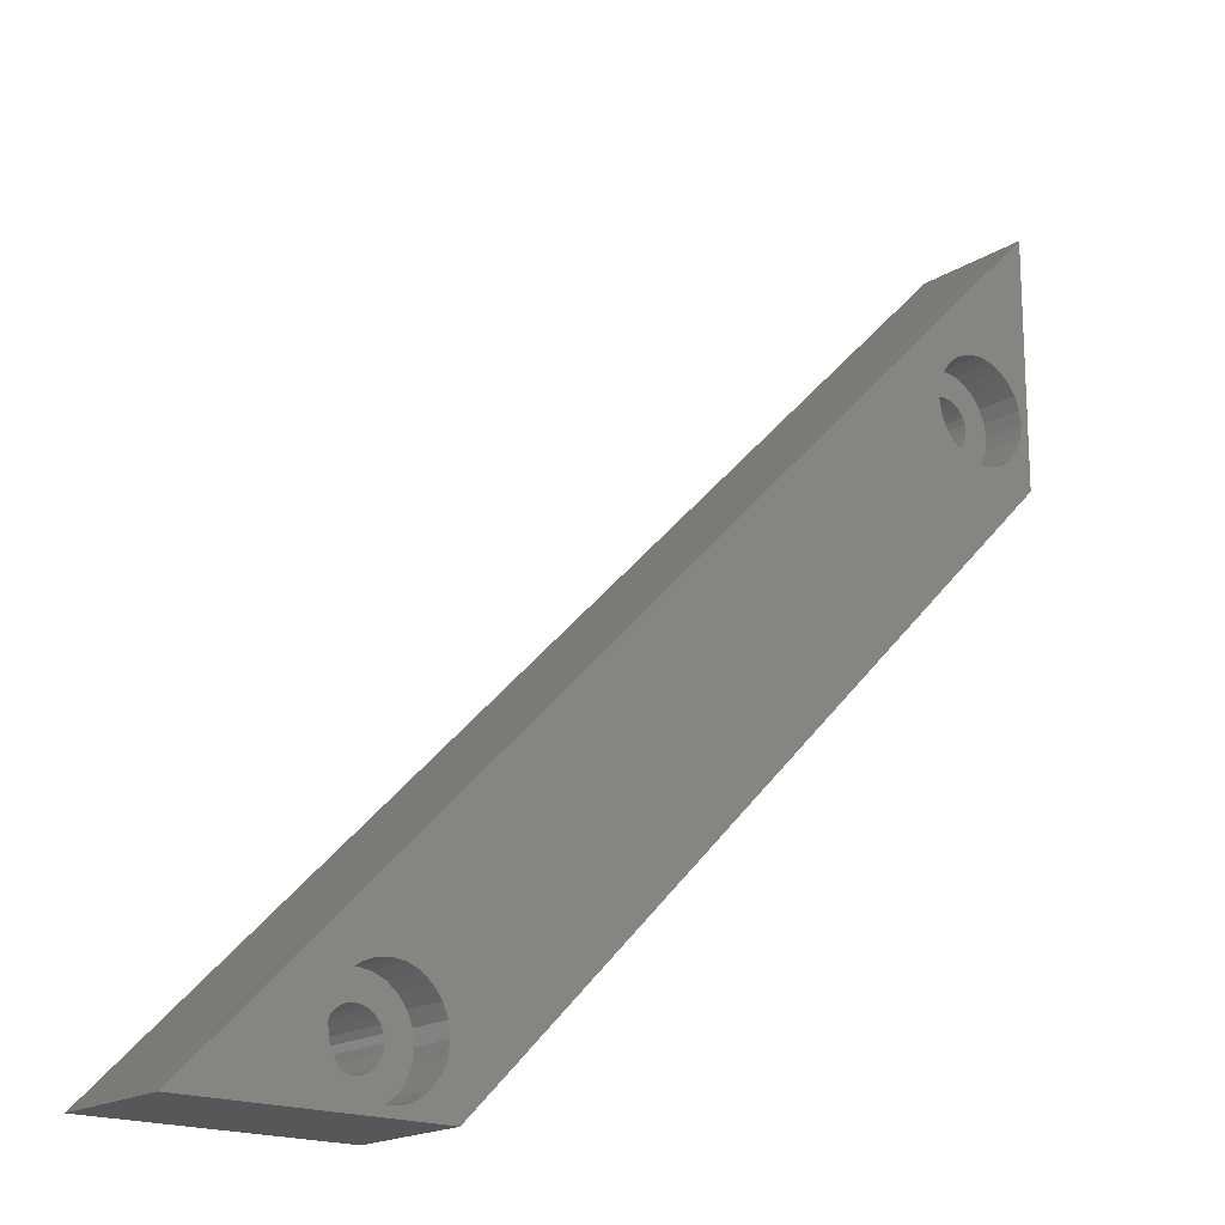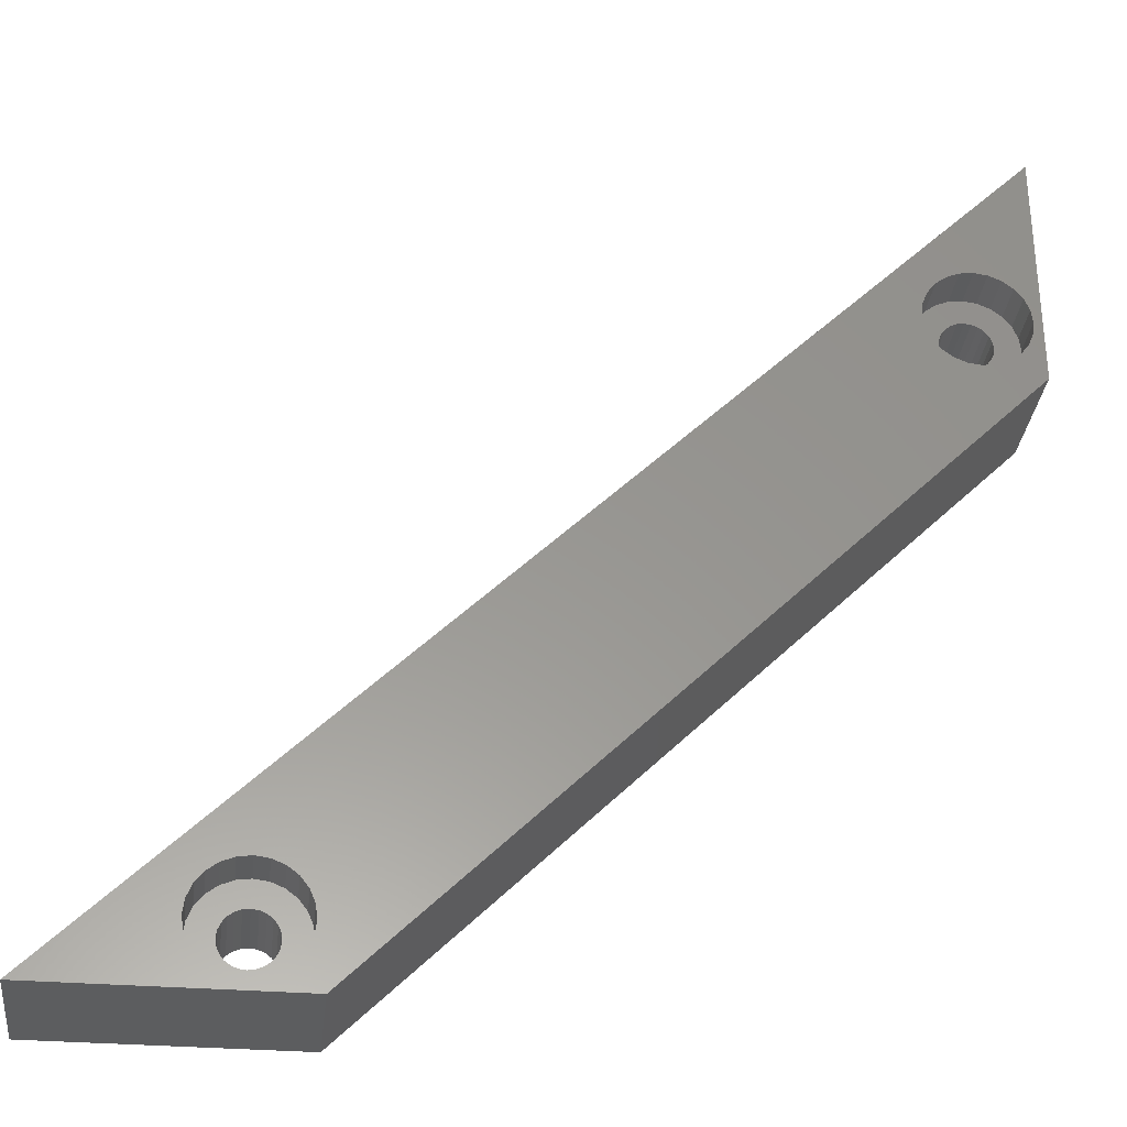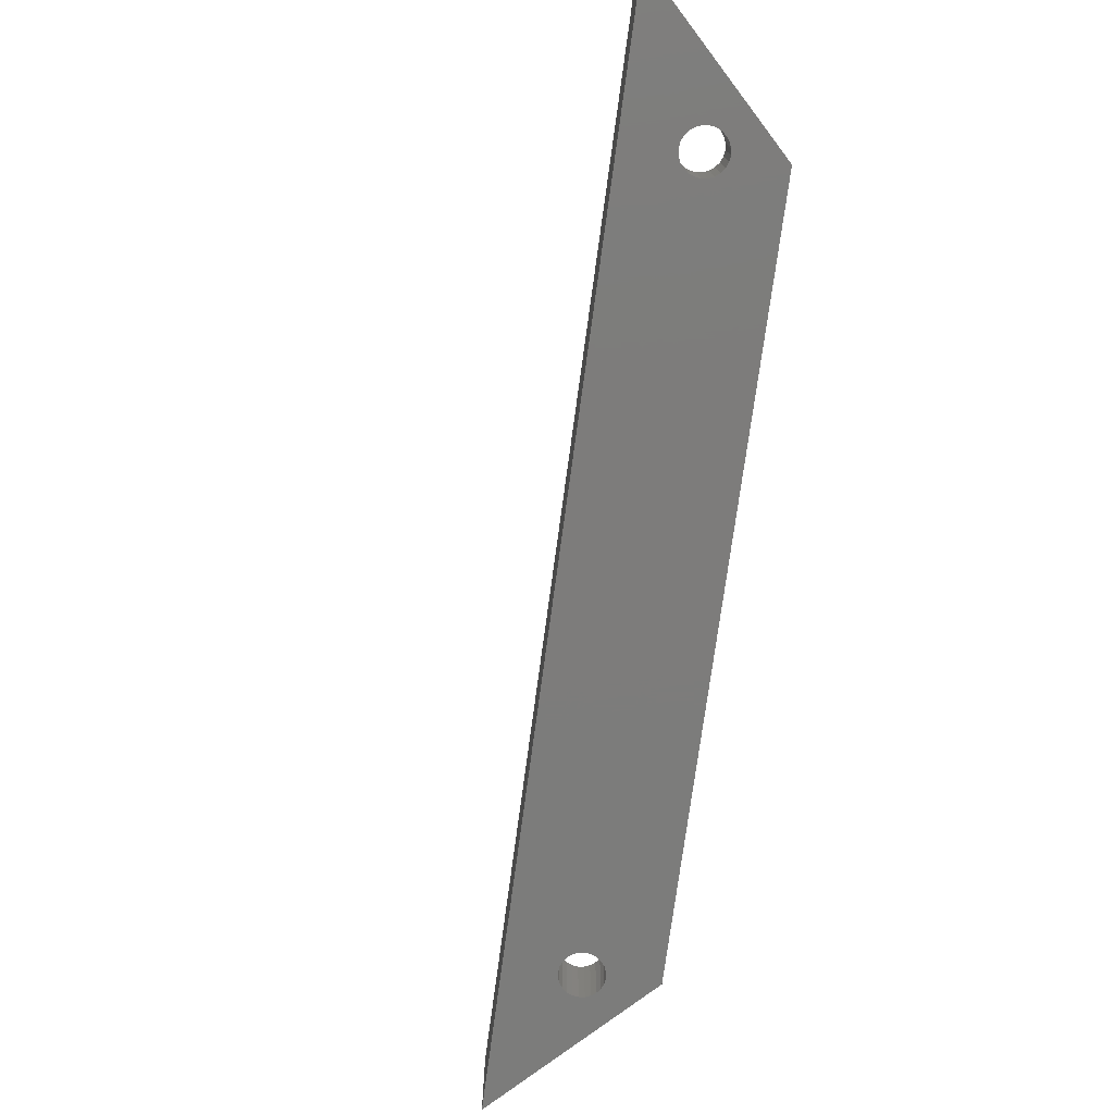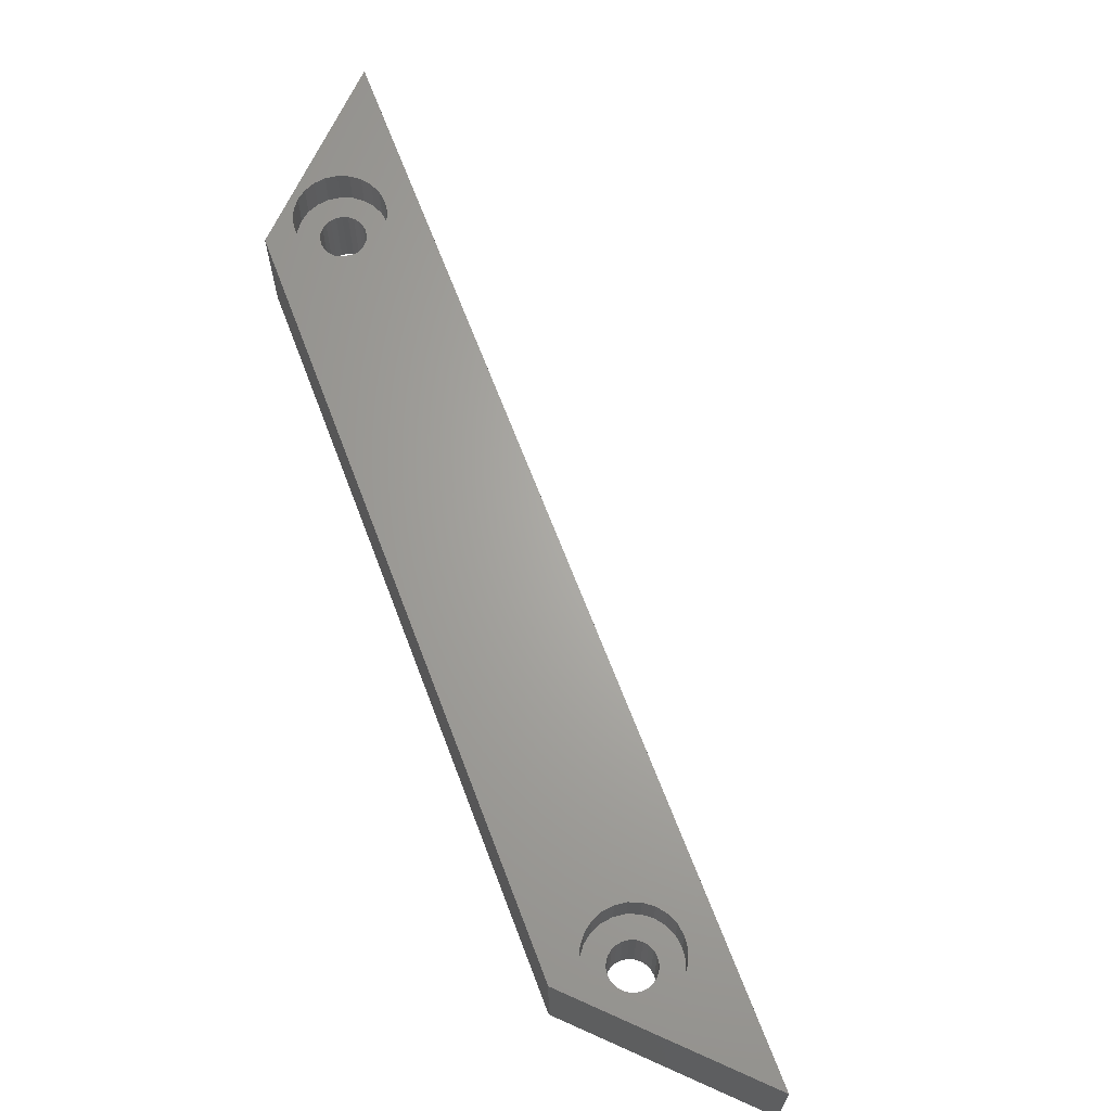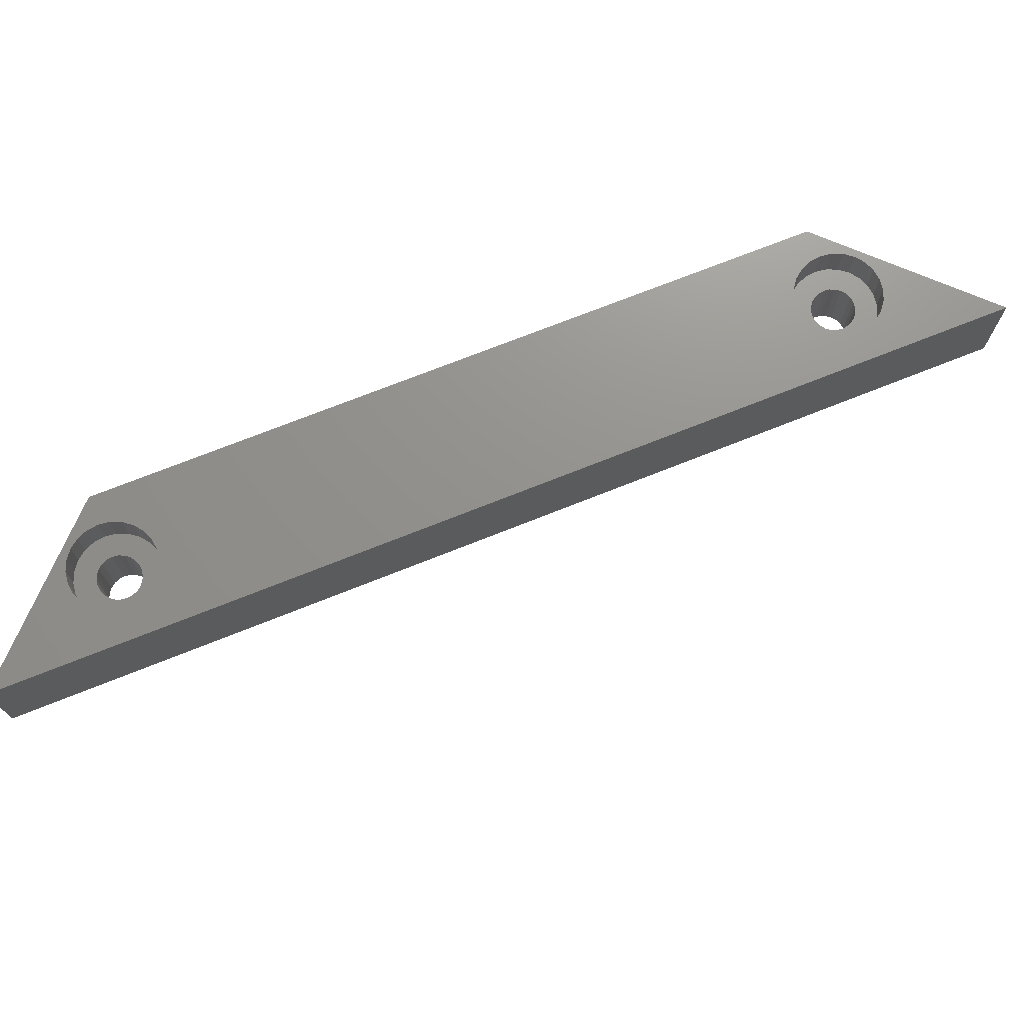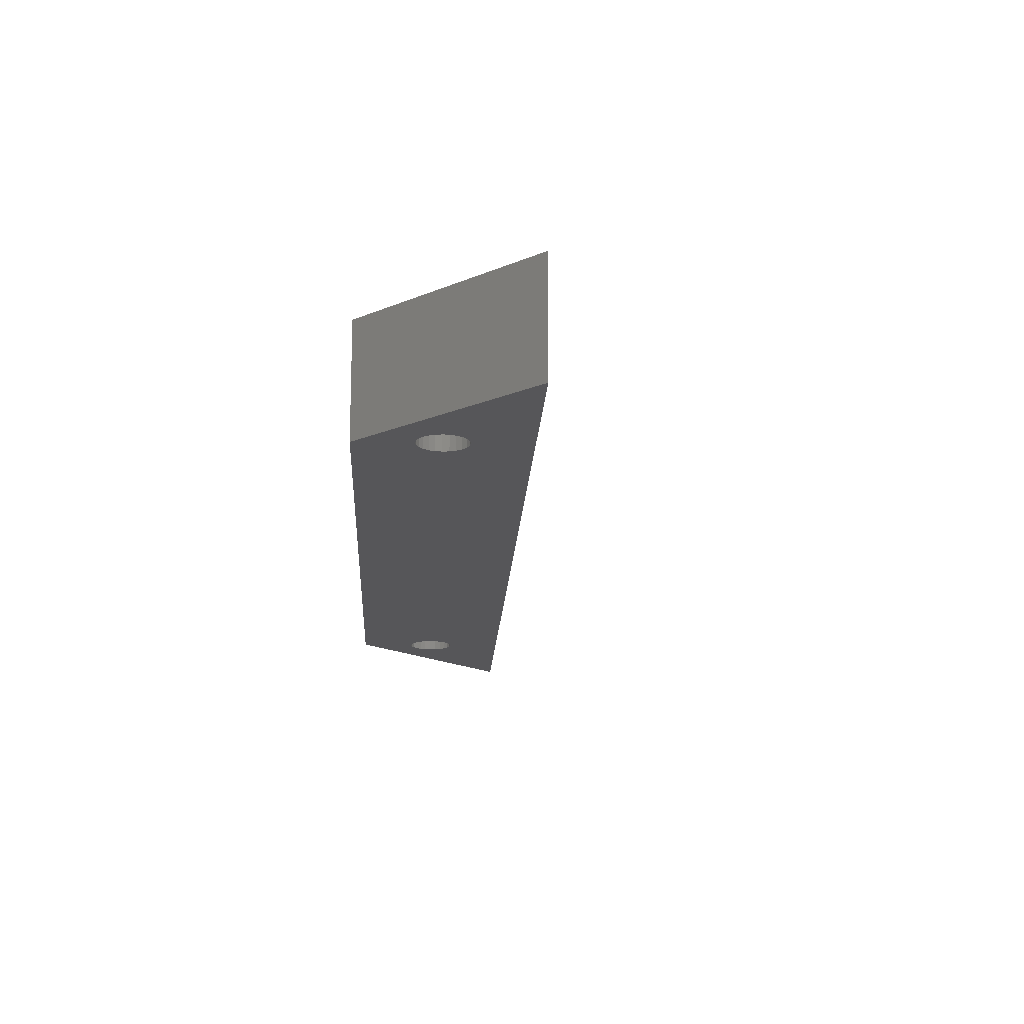
<metadata>
{"format":"stl","ext":"stl","renderer":"f3d","projection":"perspective","resolution":1024,"background":"white","views":[{"elev":-18.1,"azim":-39.5,"up":"+Y"},{"elev":-31.4,"azim":-6.5,"up":"+Y"},{"elev":-75.8,"azim":-52.7,"up":"+Z"},{"elev":66.1,"azim":114.3,"up":"+Z"},{"elev":71.9,"azim":-156.8,"up":"+Z"},{"elev":-16.0,"azim":132.1,"up":"+Z"}]}
</metadata>
<code>
# stl→obj: 200 verts, 404 faces
v 309.2 38.43 84.02
v 319 40.63 84.02
v 323.3 38.43 84.02
v 318.7 40.87 84.02
v 318.5 41.18 84.02
v 318.3 41.54 84.02
v 318.3 41.93 84.02
v 319.4 40.48 84.02
v 319.8 40.43 84.02
v 320.2 40.48 84.02
v 320.5 40.63 84.02
v 320.8 40.87 84.02
v 321.1 41.18 84.02
v 321.2 41.54 84.02
v 321.3 41.93 84.02
v 318.3 42.32 84.02
v 318.5 42.68 84.02
v 318.7 42.99 84.02
v 359.2 88.43 84.02
v 319 43.23 84.02
v 319.4 43.38 84.02
v 319.8 43.43 84.02
v 320.2 43.38 84.02
v 320.5 43.23 84.02
v 320.8 42.99 84.02
v 321.1 42.68 84.02
v 321.2 42.32 84.02
v 354.4 78.61 84.02
v 354.3 78.24 84.02
v 354.2 77.85 84.02
v 354.6 78.92 84.02
v 354.9 79.16 84.02
v 355.3 79.31 84.02
v 355.7 79.36 84.02
v 356.1 79.31 84.02
v 356.4 79.16 84.02
v 356.8 78.93 84.02
v 357 78.62 84.02
v 357.1 78.26 84.02
v 357.2 77.87 84.02
v 359.2 74.29 84.02
v 355 76.56 84.02
v 354.6 76.8 84.02
v 354.4 77.11 84.02
v 354.3 77.47 84.02
v 355.3 76.41 84.02
v 355.7 76.36 84.02
v 356.1 76.42 84.02
v 356.5 76.57 84.02
v 356.8 76.81 84.02
v 357 77.12 84.02
v 357.2 77.48 84.02
v 353.1 76.36 88.52
v 352.8 77.09 91.02
v 353.1 76.36 91.02
v 352.8 77.09 88.52
v 352.7 77.86 91.02
v 352.7 77.86 88.52
v 354.3 77.47 88.52
v 354.4 77.11 88.52
v 321.2 41.54 88.52
v 321.1 41.18 88.52
v 323.3 38.43 91.02
v 309.2 38.43 91.02
v 318.3 42.32 88.52
v 318.3 41.93 88.52
v 321.3 41.93 88.52
v 320.8 40.87 88.52
v 354.4 78.61 88.52
v 354.3 78.24 88.52
v 352.8 78.64 91.02
v 352.8 78.64 88.52
v 353.1 79.36 91.02
v 353.1 79.36 88.52
v 354.6 76.8 88.52
v 353.6 79.98 91.02
v 353.6 79.98 88.52
v 318.7 42.99 88.52
v 318.5 42.68 88.52
v 318.3 41.54 88.52
v 354.2 80.46 91.02
v 354.2 80.46 88.52
v 320.5 40.63 88.52
v 320.5 43.23 88.52
v 320.2 43.38 88.52
v 318.5 41.18 88.52
v 354.9 80.76 91.02
v 354.9 80.76 88.52
v 321.2 42.32 88.52
v 355.7 80.86 91.02
v 355.7 80.86 88.52
v 355.3 79.31 88.52
v 354.9 79.16 88.52
v 319.4 43.38 88.52
v 319 43.23 88.52
v 319.8 43.43 88.52
v 357.1 78.26 88.52
v 357.2 77.87 88.52
v 356.8 78.93 88.52
v 356.4 79.16 88.52
v 357.2 77.48 88.52
v 354.2 77.85 88.52
v 357 78.62 88.52
v 356.1 76.42 88.52
v 355.7 76.36 88.52
v 356.5 76.57 88.52
v 357 77.12 88.52
v 354.6 78.92 88.52
v 356.1 79.31 88.52
v 356.8 76.81 88.52
v 355.3 76.41 88.52
v 355.7 79.36 88.52
v 355 76.56 88.52
v 356.5 80.76 91.02
v 356.5 80.76 88.52
v 357.2 80.46 91.02
v 357.2 80.46 88.52
v 357.8 79.98 91.02
v 357.8 79.98 88.52
v 358.3 79.36 88.52
v 358.3 79.36 91.02
v 358.6 78.64 88.52
v 358.6 78.64 91.02
v 358.7 77.86 88.52
v 358.7 77.86 91.02
v 358.6 77.09 88.52
v 358.6 77.09 91.02
v 358.3 76.36 88.52
v 358.3 76.36 91.02
v 357.8 75.74 88.52
v 357.8 75.74 91.02
v 357.2 75.26 91.02
v 357.2 75.26 88.52
v 356.5 74.96 88.52
v 356.5 74.96 91.02
v 319.8 40.43 88.52
v 319.4 40.48 88.52
v 318.7 40.87 88.52
v 319 40.63 88.52
v 320.8 42.99 88.52
v 321.1 42.68 88.52
v 355.7 74.86 88.52
v 355.7 74.86 91.02
v 354.9 74.96 88.52
v 354.9 74.96 91.02
v 354.2 75.26 88.52
v 354.2 75.26 91.02
v 320.2 40.48 88.52
v 353.6 75.74 88.52
v 353.6 75.74 91.02
v 316.9 42.71 88.52
v 317.2 43.43 91.02
v 316.9 42.71 91.02
v 317.2 43.43 88.52
v 317.7 44.05 91.02
v 317.7 44.05 88.52
v 318.3 44.53 91.02
v 318.3 44.53 88.52
v 319 44.83 91.02
v 319 44.83 88.52
v 319.8 44.93 91.02
v 319.8 44.93 88.52
v 320.5 44.83 91.02
v 320.5 44.83 88.52
v 321.3 44.53 91.02
v 321.3 44.53 88.52
v 321.9 44.05 91.02
v 321.9 44.05 88.52
v 316.8 41.93 88.52
v 316.8 41.93 91.02
v 317.2 40.43 88.52
v 316.9 41.16 91.02
v 317.2 40.43 91.02
v 316.9 41.16 88.52
v 322.4 43.43 88.52
v 322.4 43.43 91.02
v 322.7 42.71 88.52
v 322.7 42.71 91.02
v 322.8 41.93 88.52
v 322.8 41.93 91.02
v 322.7 41.16 88.52
v 322.7 41.16 91.02
v 322.4 40.43 88.52
v 322.4 40.43 91.02
v 321.9 39.81 88.52
v 321.9 39.81 91.02
v 321.3 39.33 91.02
v 321.3 39.33 88.52
v 320.5 39.04 88.52
v 320.5 39.04 91.02
v 319.8 38.93 88.52
v 319.8 38.93 91.02
v 319 39.04 88.52
v 319 39.04 91.02
v 318.3 39.33 91.02
v 318.3 39.33 88.52
v 317.7 39.81 88.52
v 317.7 39.81 91.02
v 359.2 88.43 91.02
v 359.2 74.29 91.02
f 1 2 3
f 2 1 4
f 4 1 5
f 5 1 6
f 6 1 7
f 3 2 8
f 3 8 9
f 3 9 10
f 3 10 11
f 3 11 12
f 3 12 13
f 3 13 14
f 3 14 15
f 1 16 7
f 16 1 17
f 17 1 18
f 18 1 19
f 18 19 20
f 20 19 21
f 21 19 22
f 22 19 23
f 23 19 24
f 24 19 25
f 25 19 26
f 26 19 27
f 27 19 15
f 15 19 3
f 3 19 28
f 3 28 29
f 3 29 30
f 28 19 31
f 31 19 32
f 32 19 33
f 33 19 34
f 34 19 35
f 35 19 36
f 36 19 37
f 37 19 38
f 38 19 39
f 39 19 40
f 40 19 41
f 3 42 41
f 42 3 43
f 43 3 44
f 44 3 45
f 45 3 30
f 41 42 46
f 41 46 47
f 41 47 48
f 41 48 49
f 41 49 50
f 41 50 51
f 41 51 52
f 41 52 40
f 53 54 55
f 54 53 56
f 56 57 54
f 57 56 58
f 44 59 60
f 59 44 45
f 61 13 62
f 13 61 14
f 63 1 3
f 1 63 64
f 7 65 66
f 65 7 16
f 67 14 61
f 14 67 15
f 62 12 68
f 12 62 13
f 29 69 70
f 69 29 28
f 58 71 57
f 71 58 72
f 72 73 71
f 73 72 74
f 43 60 75
f 60 43 44
f 74 76 73
f 76 74 77
f 17 78 79
f 78 17 18
f 6 66 80
f 66 6 7
f 81 77 82
f 77 81 76
f 83 12 11
f 12 83 68
f 84 23 24
f 23 84 85
f 5 80 86
f 80 5 6
f 87 82 88
f 82 87 81
f 89 15 67
f 15 89 27
f 90 88 91
f 88 90 87
f 92 32 33
f 32 92 93
f 16 79 65
f 79 16 17
f 94 20 21
f 20 94 95
f 96 21 22
f 21 96 94
f 95 18 20
f 18 95 78
f 97 40 98
f 40 97 39
f 99 36 37
f 36 99 100
f 98 52 101
f 52 98 40
f 85 22 23
f 22 85 96
f 30 70 102
f 70 30 29
f 99 38 103
f 38 99 37
f 47 104 48
f 104 47 105
f 104 49 48
f 49 104 106
f 101 51 107
f 51 101 52
f 28 108 69
f 108 28 31
f 100 35 36
f 35 100 109
f 93 31 32
f 31 93 108
f 103 39 97
f 39 103 38
f 107 50 110
f 50 107 51
f 46 105 47
f 105 46 111
f 109 34 35
f 34 109 112
f 112 33 34
f 33 112 92
f 106 50 49
f 50 106 110
f 113 46 42
f 46 113 111
f 45 102 59
f 102 45 30
f 114 91 115
f 91 114 90
f 43 113 42
f 113 43 75
f 116 115 117
f 115 116 114
f 118 117 119
f 117 118 116
f 118 120 121
f 120 118 119
f 121 122 123
f 122 121 120
f 123 124 125
f 124 123 122
f 125 126 127
f 126 125 124
f 127 128 129
f 128 127 126
f 129 130 131
f 130 129 128
f 132 130 133
f 130 132 131
f 134 132 133
f 132 134 135
f 8 136 9
f 136 8 137
f 4 86 138
f 86 4 5
f 4 139 2
f 139 4 138
f 2 137 8
f 137 2 139
f 140 26 141
f 26 140 25
f 142 135 134
f 135 142 143
f 144 143 142
f 143 144 145
f 146 145 144
f 145 146 147
f 136 10 9
f 10 136 148
f 148 11 10
f 11 148 83
f 149 147 146
f 147 149 150
f 149 55 150
f 55 149 53
f 56 72 58
f 72 56 53
f 72 53 74
f 74 53 149
f 74 149 77
f 77 149 146
f 77 146 82
f 82 146 102
f 102 146 59
f 59 146 144
f 59 144 60
f 60 144 75
f 75 144 113
f 113 144 142
f 113 142 111
f 111 142 105
f 105 142 134
f 105 134 104
f 104 134 106
f 106 134 110
f 110 134 133
f 110 133 107
f 107 133 101
f 101 133 98
f 82 70 88
f 70 82 102
f 88 70 69
f 88 69 108
f 88 108 93
f 88 93 91
f 91 93 92
f 91 92 112
f 91 112 109
f 91 109 115
f 115 109 100
f 115 100 99
f 115 99 117
f 117 99 103
f 117 103 97
f 117 97 98
f 117 98 133
f 117 133 130
f 117 130 119
f 119 130 128
f 119 128 120
f 120 128 126
f 120 126 122
f 122 126 124
f 141 27 89
f 27 141 26
f 151 152 153
f 152 151 154
f 154 155 152
f 155 154 156
f 157 156 158
f 156 157 155
f 159 158 160
f 158 159 157
f 161 160 162
f 160 161 159
f 163 162 164
f 162 163 161
f 165 164 166
f 164 165 163
f 167 166 168
f 166 167 165
f 169 153 170
f 153 169 151
f 171 172 173
f 172 171 174
f 167 175 176
f 175 167 168
f 176 177 178
f 177 176 175
f 178 179 180
f 179 178 177
f 180 181 182
f 181 180 179
f 182 183 184
f 183 182 181
f 184 185 186
f 185 184 183
f 187 185 188
f 185 187 186
f 189 187 188
f 187 189 190
f 174 170 172
f 170 174 169
f 191 190 189
f 190 191 192
f 193 192 191
f 192 193 194
f 195 193 196
f 193 195 194
f 197 195 196
f 195 197 198
f 140 24 25
f 24 140 84
f 41 199 200
f 199 41 19
f 197 173 198
f 173 197 171
f 200 3 41
f 3 200 63
f 64 19 1
f 19 64 199
f 64 172 170
f 172 64 173
f 173 64 198
f 198 64 195
f 195 64 194
f 194 64 63
f 194 63 192
f 192 63 190
f 190 63 187
f 187 63 186
f 186 63 184
f 184 63 182
f 182 63 180
f 63 54 57
f 54 63 55
f 55 63 150
f 150 63 147
f 147 63 145
f 145 63 200
f 145 200 143
f 143 200 135
f 135 200 132
f 132 200 131
f 131 200 129
f 129 200 127
f 127 200 125
f 64 155 199
f 155 64 152
f 152 64 153
f 153 64 170
f 199 155 157
f 199 157 159
f 199 159 161
f 199 161 163
f 199 163 165
f 199 165 167
f 199 167 176
f 199 176 178
f 199 178 180
f 199 180 63
f 199 63 73
f 73 63 71
f 71 63 57
f 199 73 76
f 199 76 81
f 199 81 87
f 199 87 90
f 199 90 114
f 199 114 116
f 199 116 118
f 199 118 121
f 199 121 123
f 199 123 125
f 199 125 200
f 196 80 66
f 80 196 193
f 80 193 86
f 86 193 138
f 138 193 139
f 139 193 191
f 139 191 137
f 137 191 136
f 136 191 189
f 136 189 148
f 148 189 83
f 83 189 68
f 68 189 188
f 68 188 62
f 62 188 61
f 61 188 67
f 67 188 185
f 67 185 166
f 166 185 168
f 168 185 183
f 168 183 175
f 175 183 181
f 175 181 177
f 177 181 179
f 174 151 169
f 151 174 171
f 151 171 154
f 154 171 197
f 154 197 156
f 156 197 196
f 156 196 158
f 158 196 66
f 158 66 65
f 158 65 160
f 160 65 79
f 160 79 78
f 160 78 95
f 160 95 162
f 162 95 94
f 162 94 96
f 162 96 85
f 162 85 164
f 164 85 84
f 164 84 140
f 164 140 166
f 166 140 141
f 166 141 89
f 166 89 67

</code>
